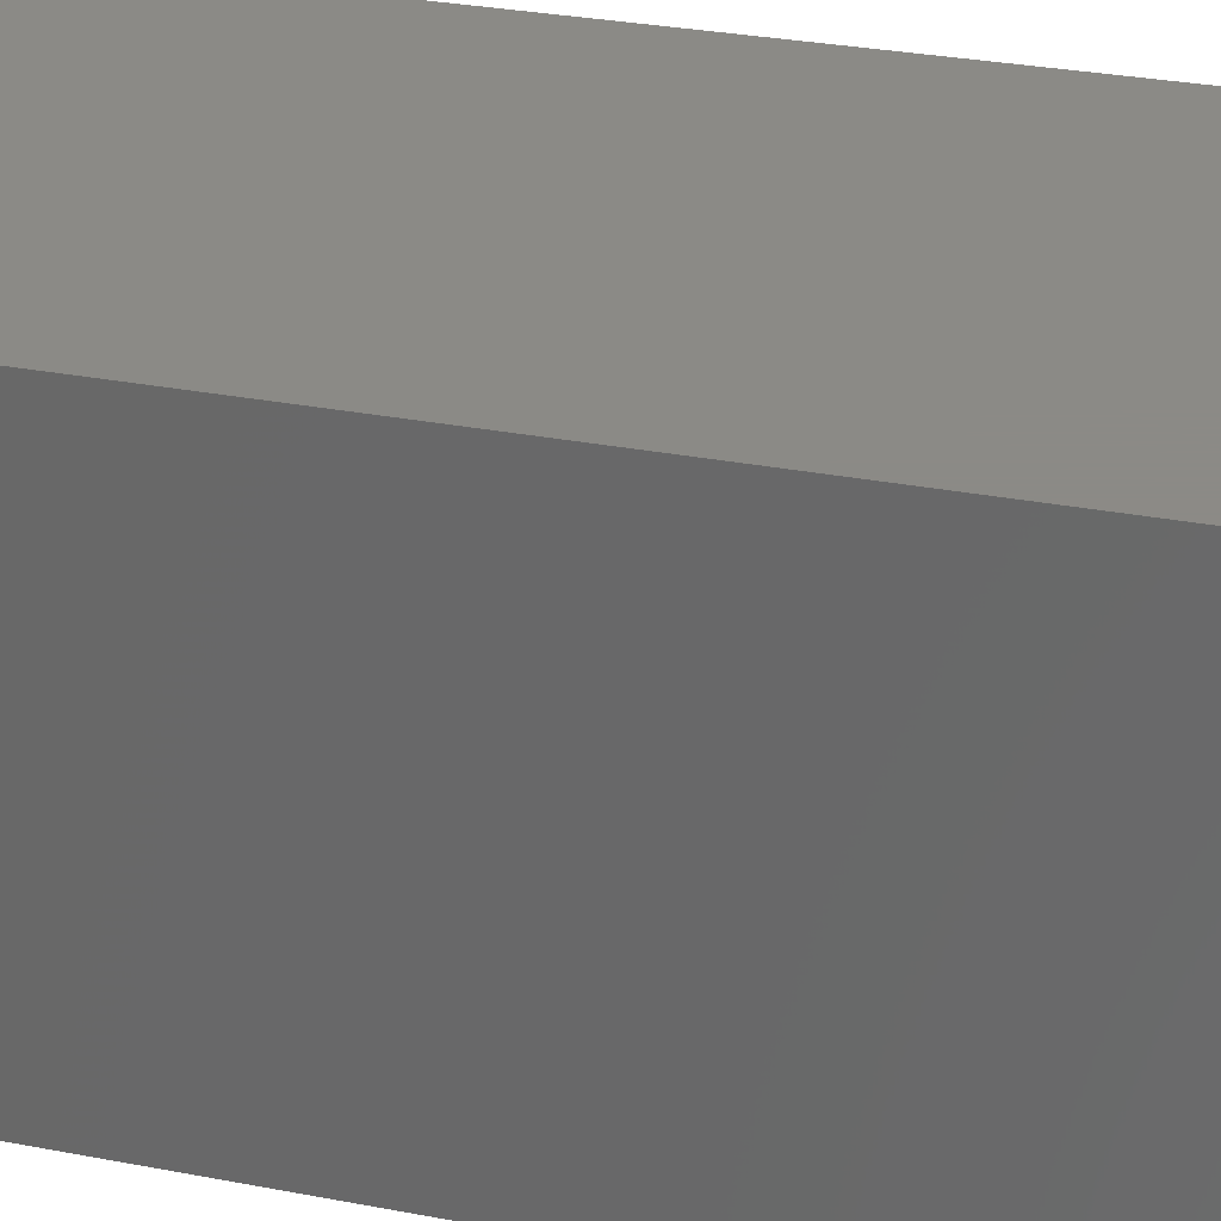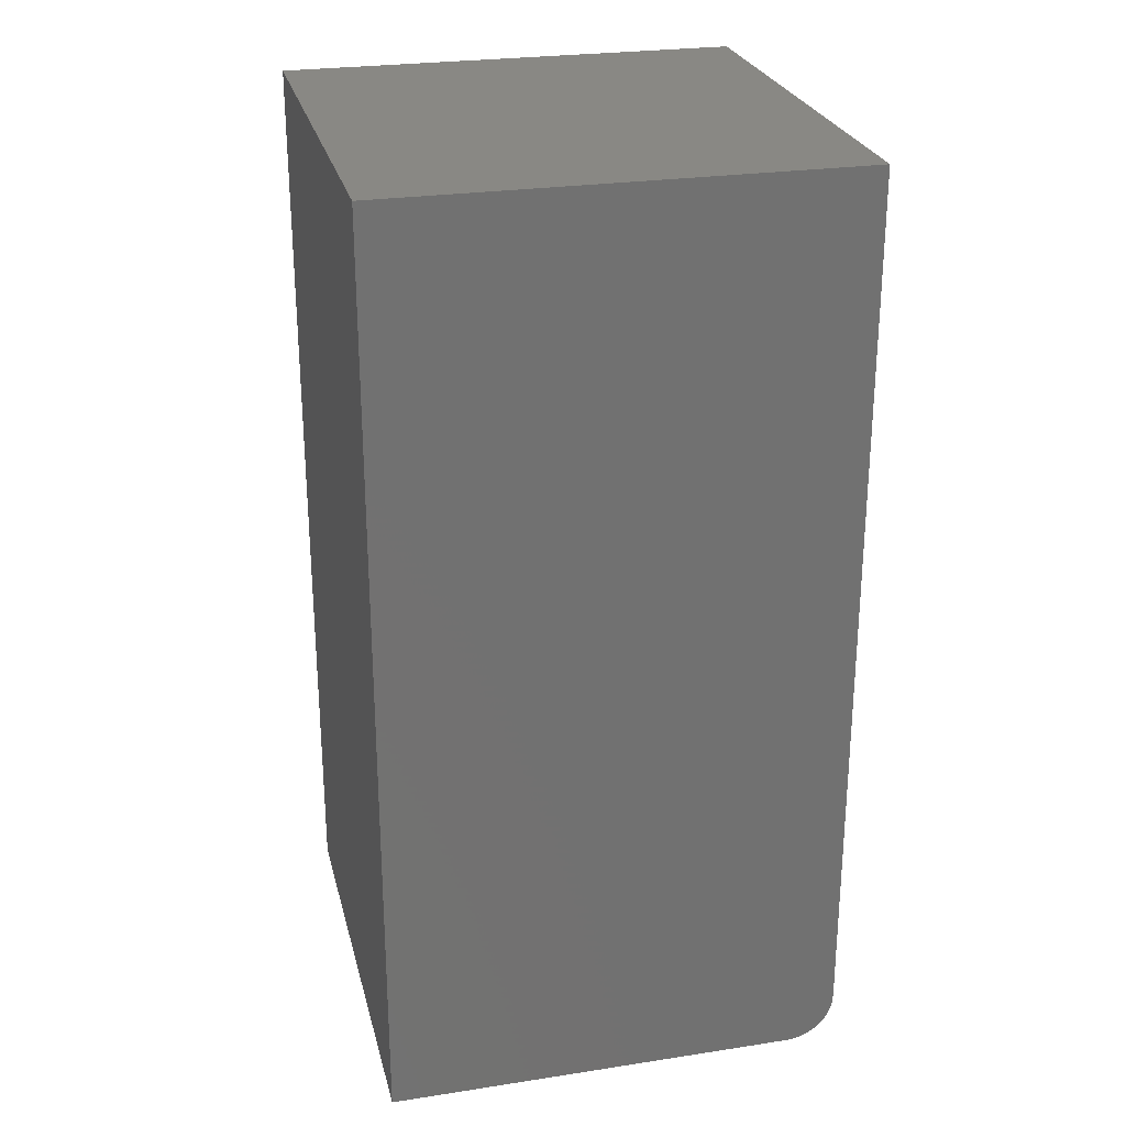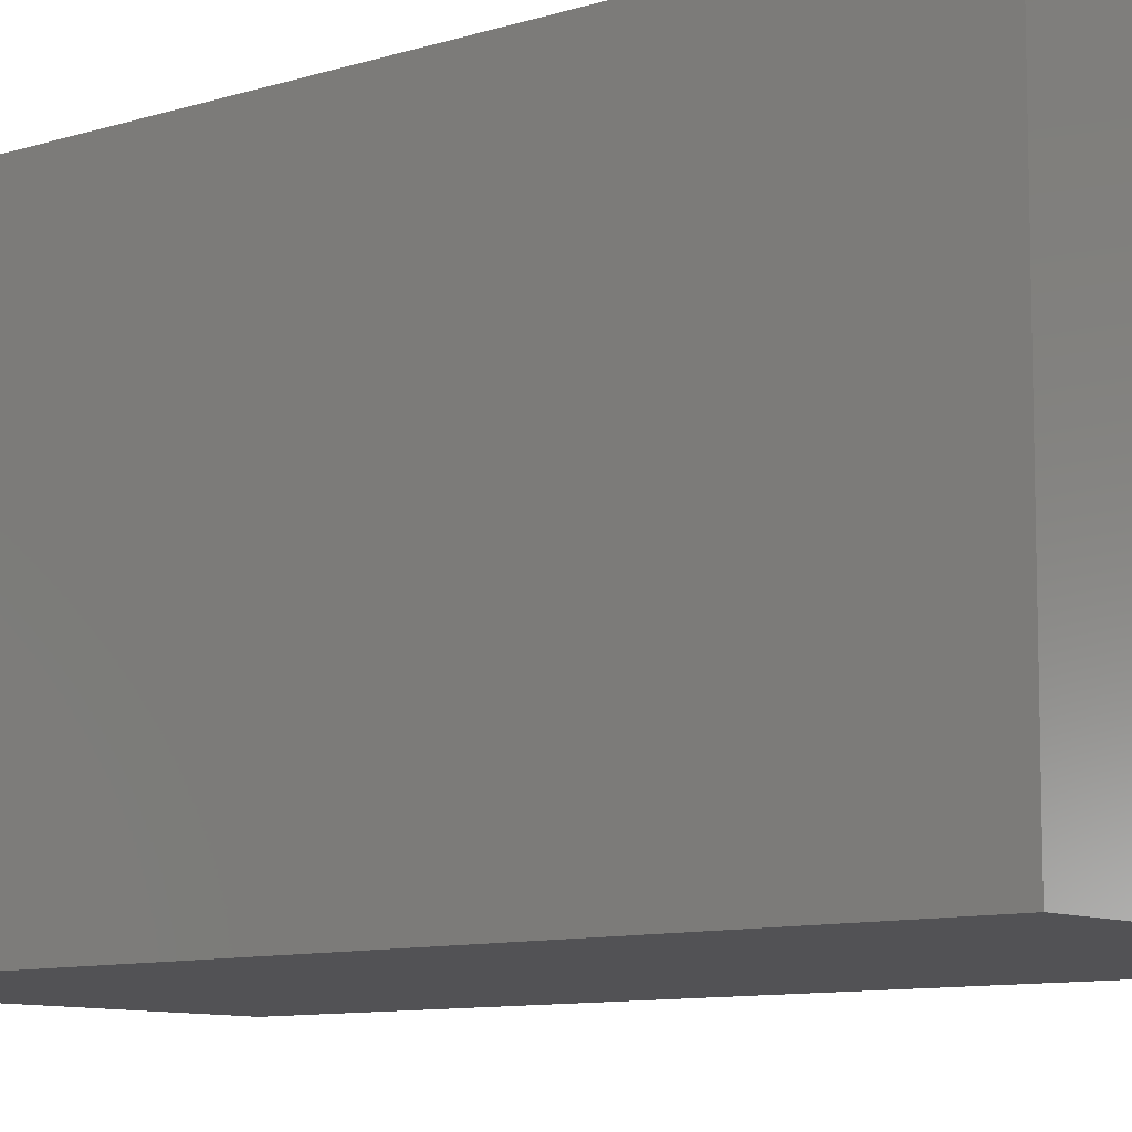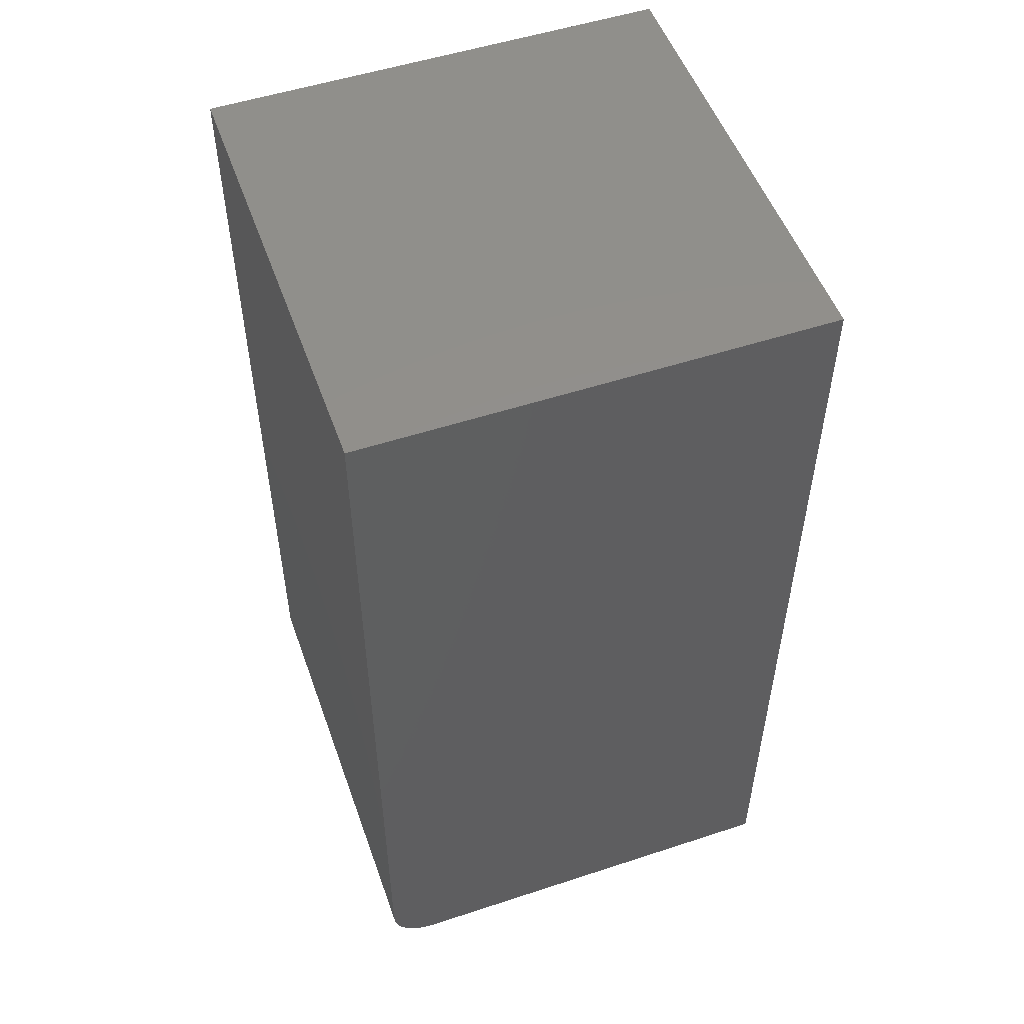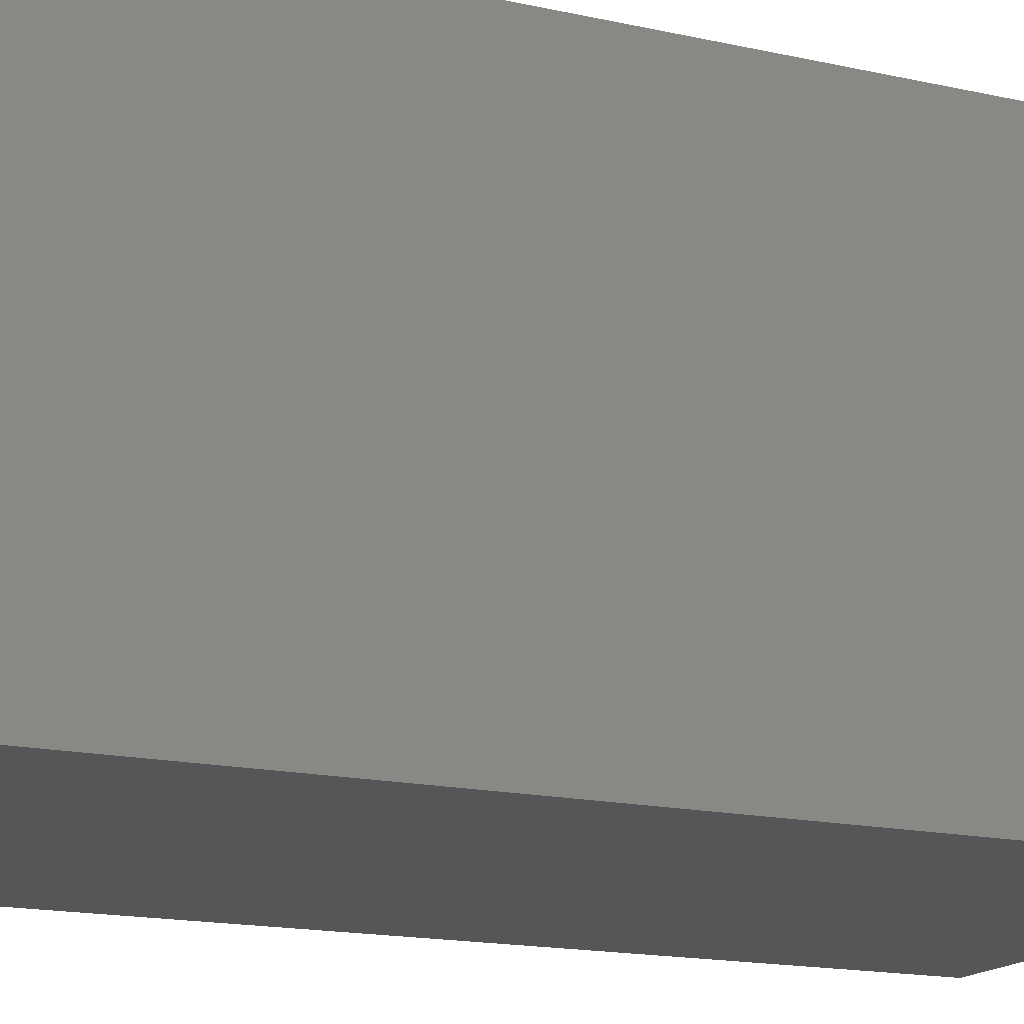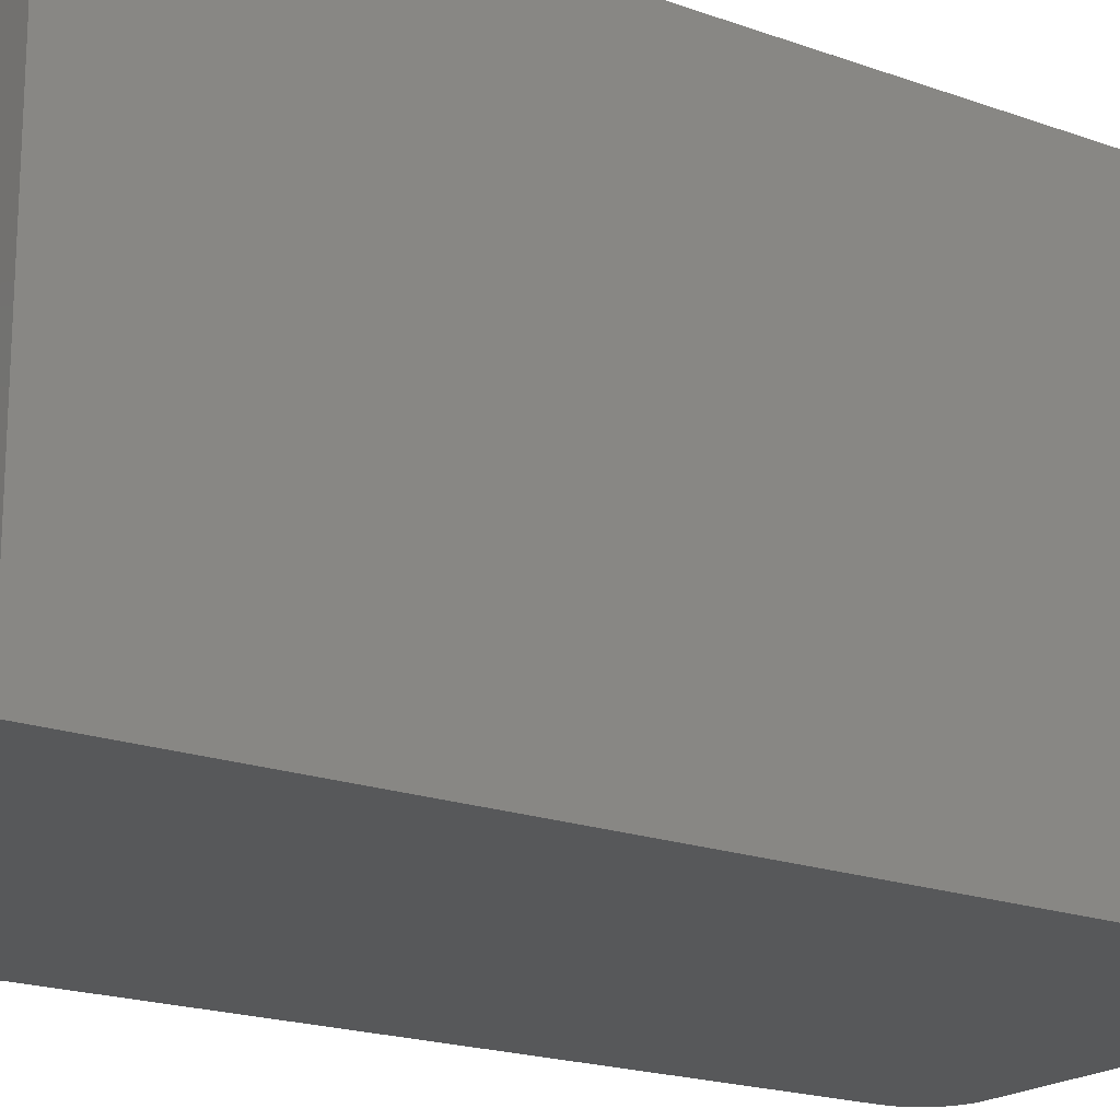
<metadata>
{"format":"stl","ext":"stl","renderer":"f3d","projection":"perspective","resolution":1024,"background":"white","views":[{"elev":31.2,"azim":-74.8,"up":"+Z"},{"elev":26.1,"azim":-13.6,"up":"+Y"},{"elev":-9.4,"azim":129.7,"up":"+Z"},{"elev":52.3,"azim":160.5,"up":"+Y"},{"elev":-16.2,"azim":65.1,"up":"+Z"},{"elev":-19.2,"azim":-124.5,"up":"+Z"}]}
</metadata>
<code>
# stl→obj: 24 verts, 44 faces
v -0.375 -0.75 -0.375
v 0.2969 -0.75 -0.375
v -0.375 -0.75 0.375
v 0.2969 -0.75 0.375
v 0.3121 -0.7485 0.375
v 0.3268 -0.7441 0.375
v 0.3403 -0.7368 0.375
v 0.3521 -0.7271 0.375
v 0.3618 -0.7153 0.375
v 0.3691 -0.7018 0.375
v 0.3735 -0.6871 0.375
v 0.375 -0.6719 0.375
v 0.375 0.75 0.375
v -0.375 0.75 0.375
v 0.375 0.75 -0.375
v 0.375 -0.6719 -0.375
v -0.375 0.75 -0.375
v 0.3735 -0.6871 -0.375
v 0.3691 -0.7018 -0.375
v 0.3618 -0.7153 -0.375
v 0.3521 -0.7271 -0.375
v 0.3403 -0.7368 -0.375
v 0.3268 -0.7441 -0.375
v 0.3121 -0.7485 -0.375
f 1 2 3
f 3 2 4
f 3 4 5
f 3 5 6
f 3 6 7
f 3 7 8
f 3 8 9
f 3 9 10
f 3 10 11
f 3 11 12
f 3 12 13
f 3 13 14
f 15 13 16
f 16 13 12
f 1 17 15
f 1 15 16
f 1 16 18
f 1 18 19
f 1 19 20
f 1 20 21
f 1 21 22
f 1 22 23
f 1 23 24
f 1 24 2
f 16 12 18
f 18 12 11
f 18 11 19
f 19 11 10
f 19 10 20
f 20 10 9
f 20 9 21
f 21 9 8
f 21 8 22
f 22 8 7
f 22 7 23
f 23 7 6
f 23 6 24
f 24 6 5
f 24 5 2
f 2 5 4
f 17 14 15
f 15 14 13
f 14 17 3
f 3 17 1

</code>
